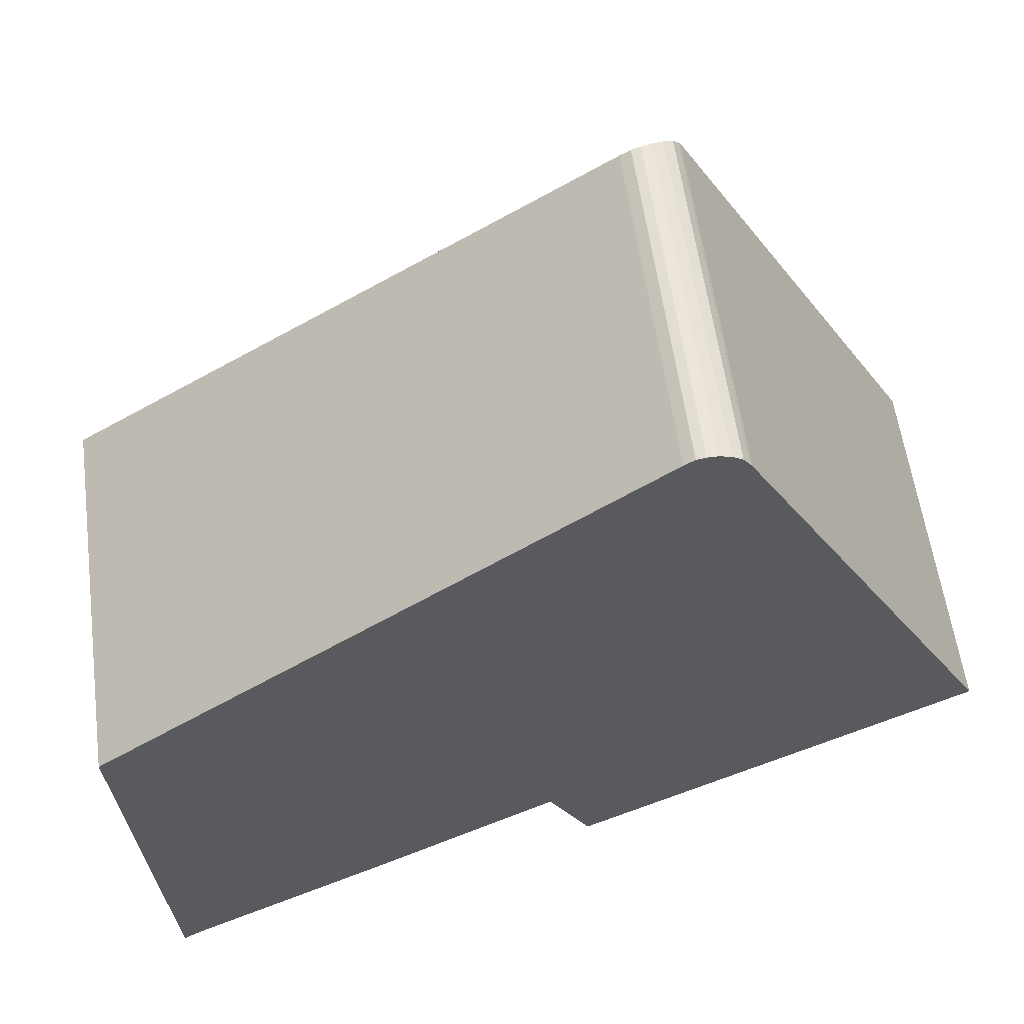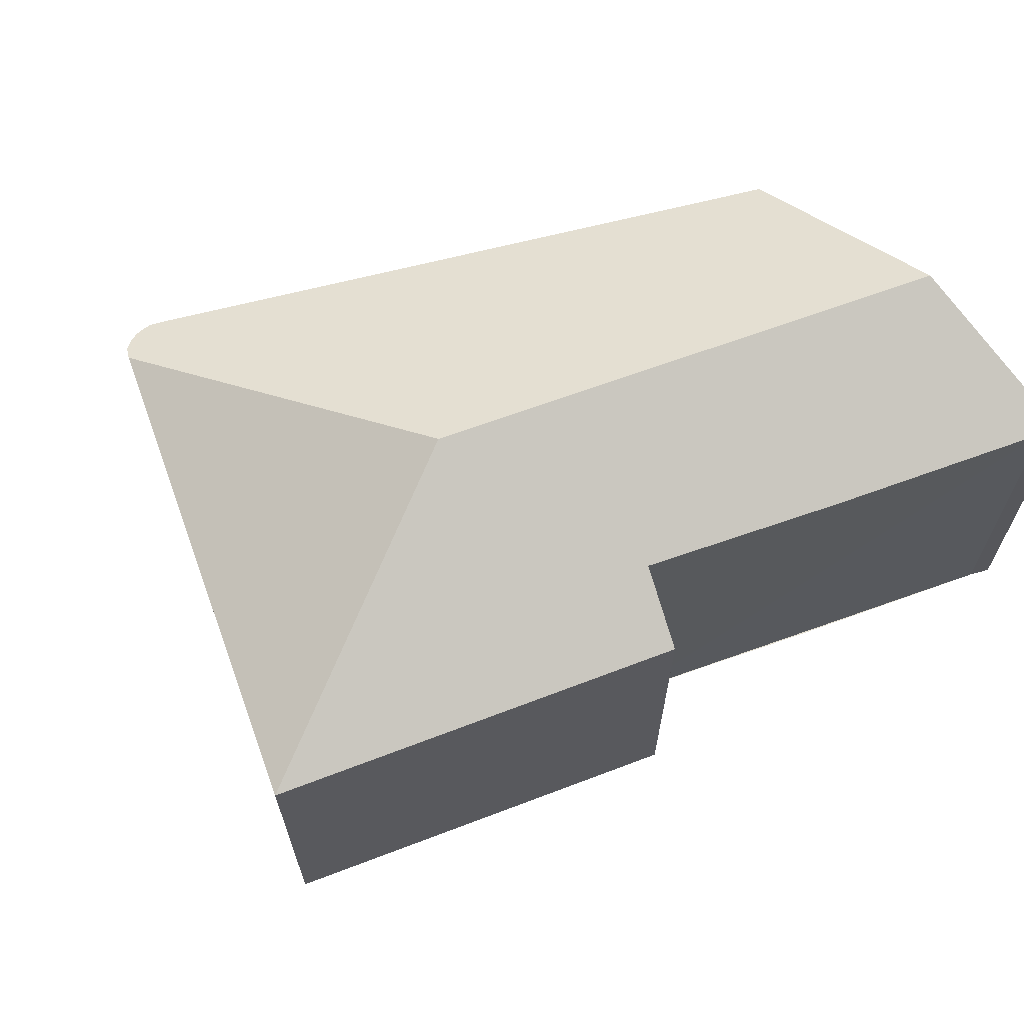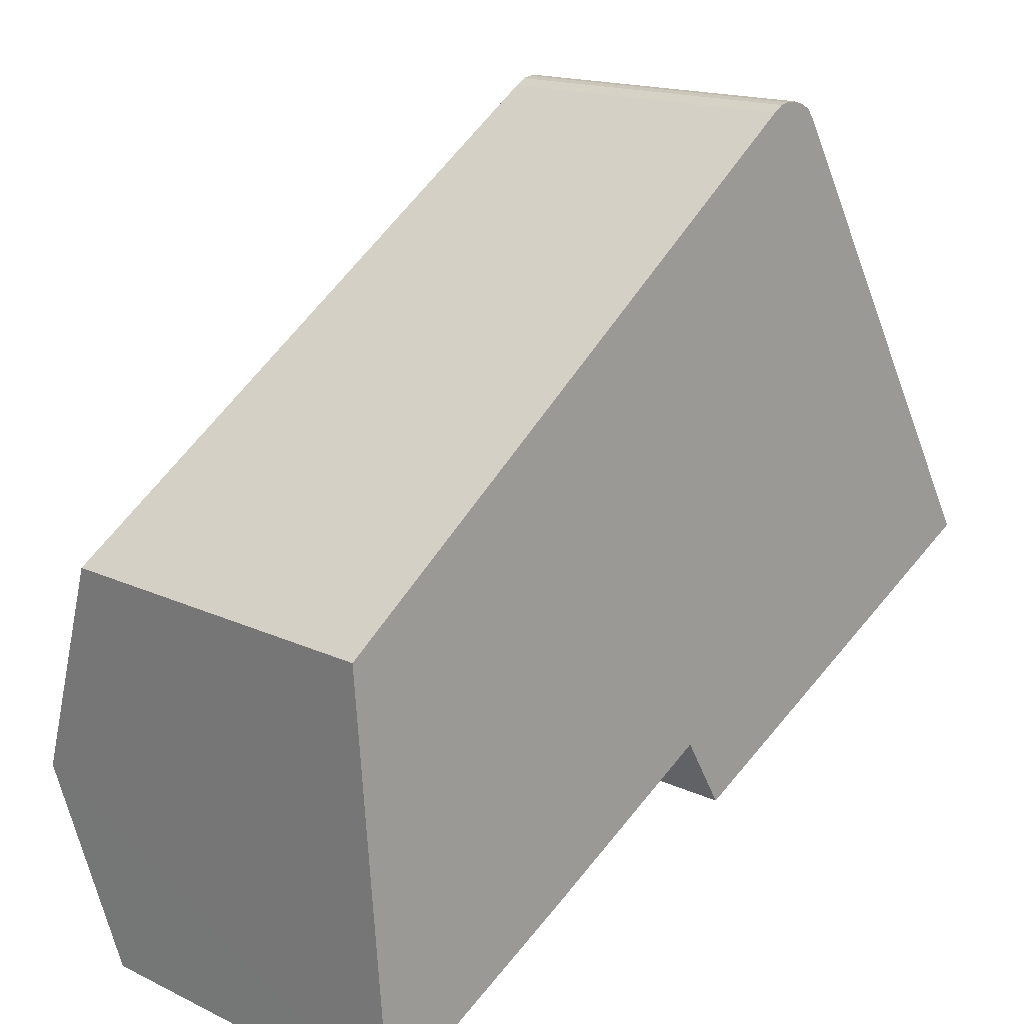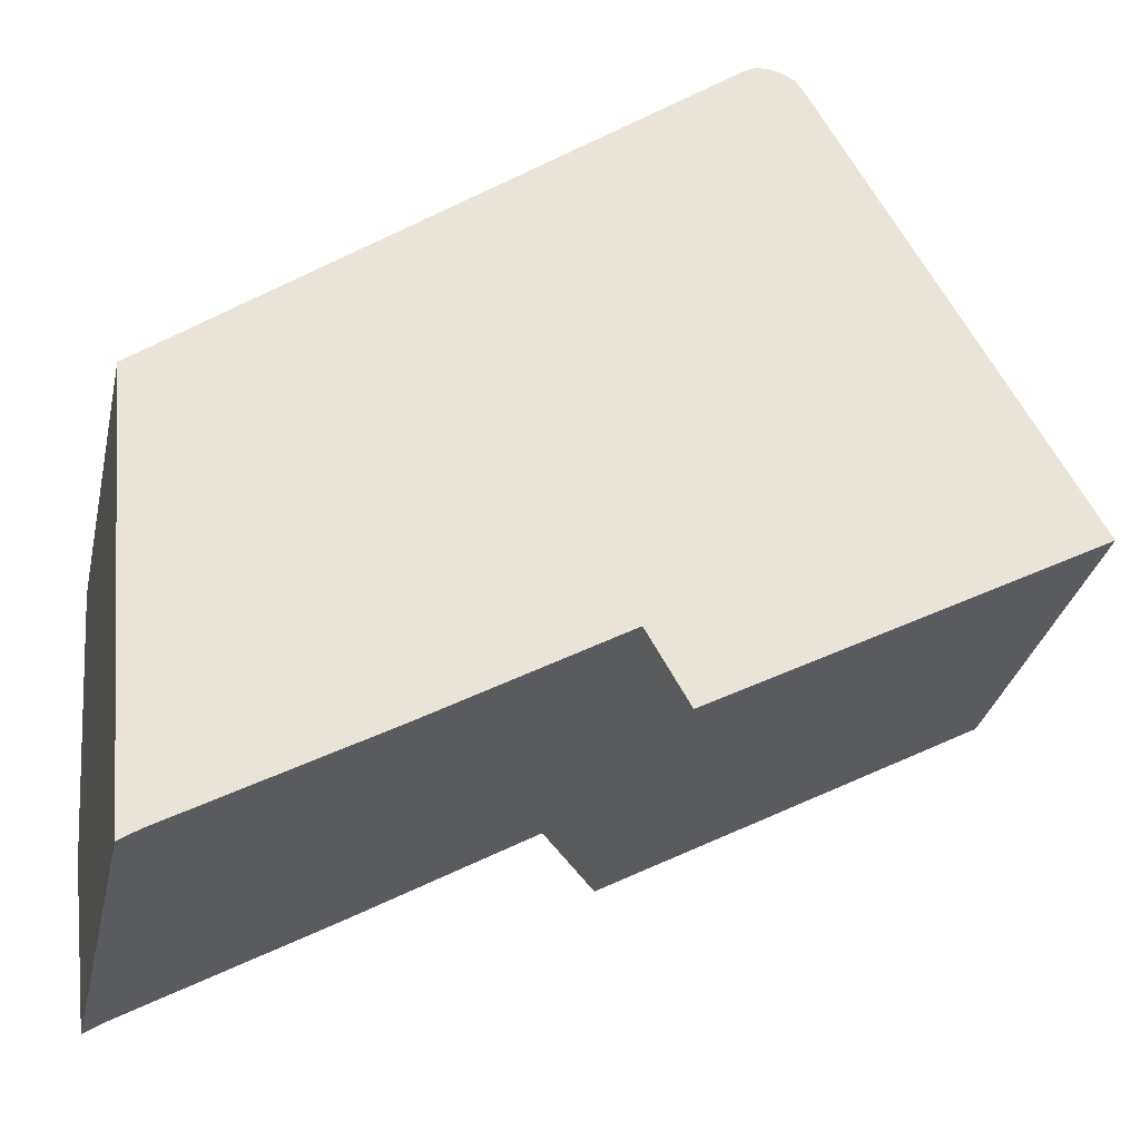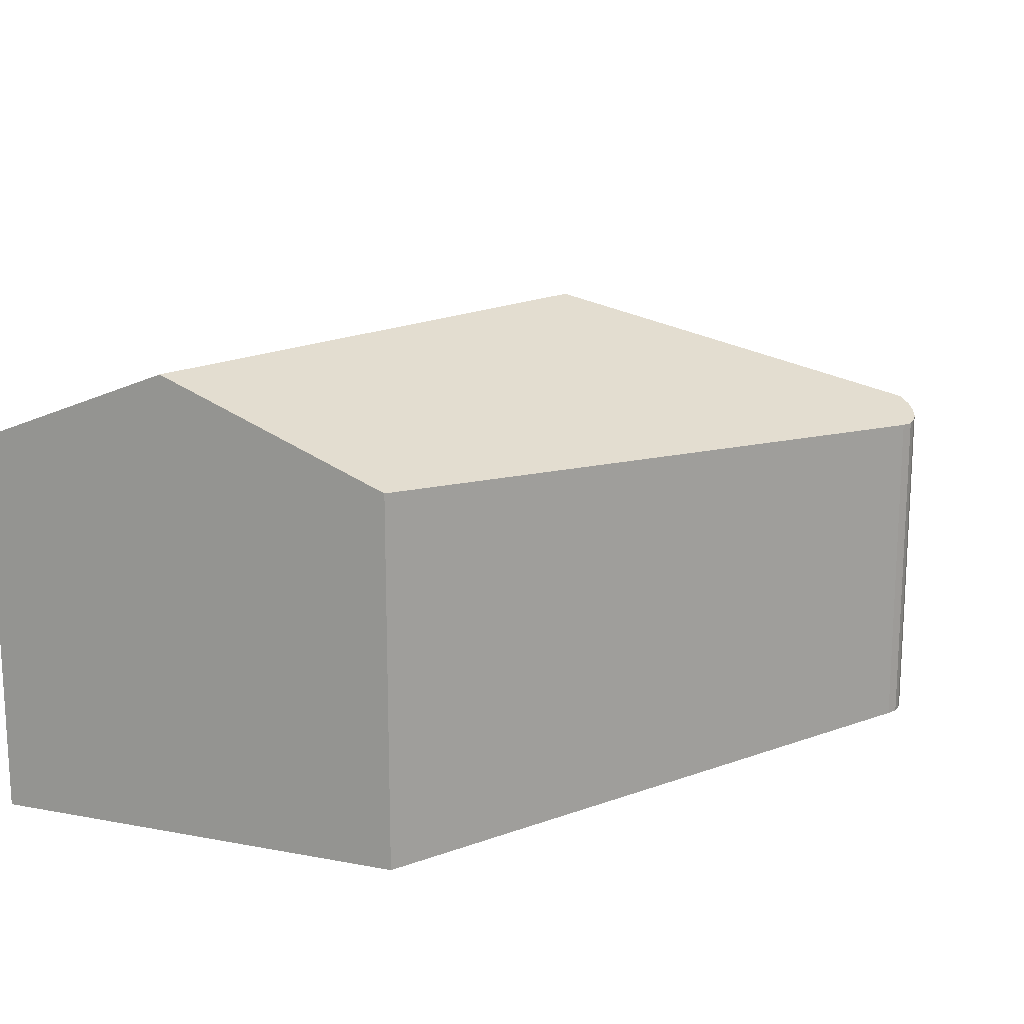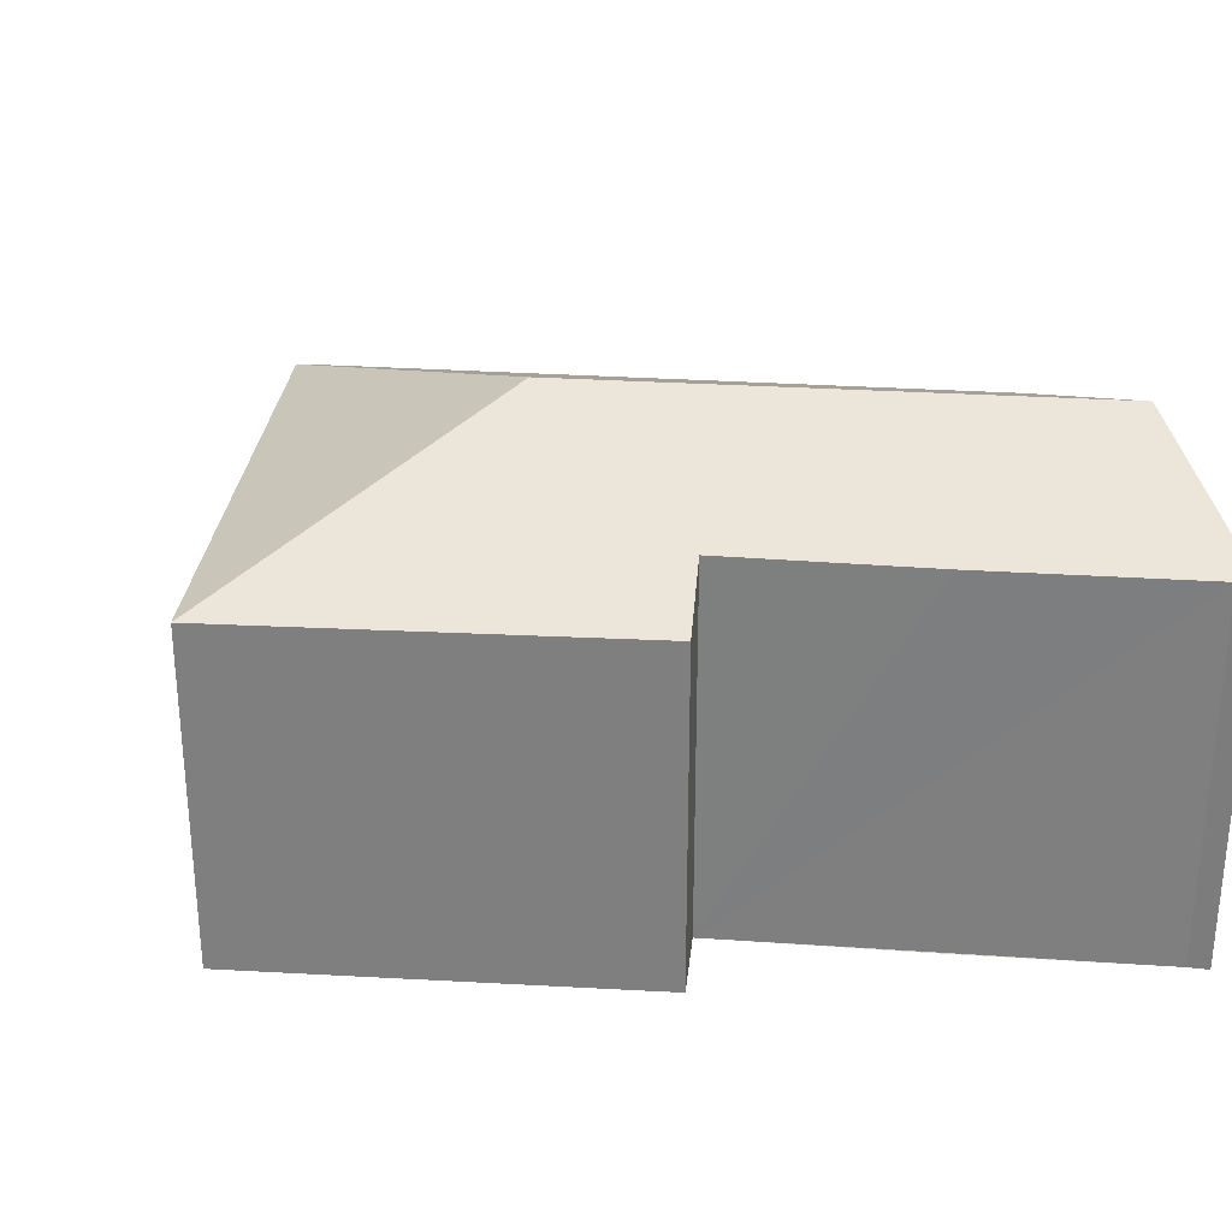
<metadata>
{"format":"obj","ext":"obj","renderer":"f3d","projection":"perspective","resolution":1024,"background":"white","views":[{"elev":57.4,"azim":-7.6,"up":"+Z"},{"elev":66.4,"azim":130.4,"up":"+Y"},{"elev":16.0,"azim":-45.4,"up":"+Z"},{"elev":-31.0,"azim":-12.3,"up":"+Z"},{"elev":17.0,"azim":-73.6,"up":"+Y"},{"elev":29.5,"azim":156.0,"up":"+Y"}]}
</metadata>
<code>
v  0.553 11.46 -6.876
v  1.002 9.909 -10.66
v  0.865 9.903 -10.75
v  1.316 9.922 -10.45
v  6.353 9.925 -7.608
v  0.464 11.91 -5.774
v  12.45 11.91 0.959
v  11.02 9.96 -4.9
v  21.19 8.99 -1.697
v  12.05 9.045 -6.692
v  21.61 8.988 -1.469
v  0.055 9.858 -0.69
v  0 9.58 5.866e-16
v  8.366 8.943 6.35
v  15.11 8.986 10.02
v  13.62 8.544 10.34
v  13.87 8.536 10.5
v  14.1 8.568 10.54
v  14.37 8.626 10.54
v  14.65 8.719 10.46
v  14.9 8.829 10.31
v  15.05 8.943 10.11
v  0.865 6.581e-16 -10.75
v  0 0 0
v  0.553 4.21e-16 -6.876
v  0.464 3.536e-16 -5.774
v  0.055 4.225e-17 -0.69
v  8.366 -3.888e-16 6.35
v  13.62 -6.328e-16 10.34
v  13.87 -6.428e-16 10.5
v  14.1 -6.456e-16 10.54
v  14.37 -6.456e-16 10.54
v  14.65 -6.404e-16 10.46
v  14.9 -6.315e-16 10.31
v  15.05 -6.188e-16 10.11
v  15.11 -6.138e-16 10.02
v  21.61 8.995e-17 -1.469
v  12.05 4.098e-16 -6.692
v  21.19 1.039e-16 -1.697
v  11.02 3e-16 -4.9
v  1.316 6.396e-16 -10.45
v  6.353 4.659e-16 -7.608
v  1.002 6.525e-16 -10.66
g defaultobject
f 1 2 3
f 2 1 4
f 4 1 5
f 5 1 6
f 5 6 7
f 5 7 8
f 8 9 10
f 9 8 7
f 9 7 11
f 12 7 6
f 7 12 13
f 7 13 14
f 7 14 15
f 15 14 16
f 15 16 17
f 15 17 18
f 15 18 19
f 15 19 20
f 15 20 21
f 15 21 22
f 7 15 11
f 23 1 3
f 1 23 6
f 6 23 12
f 12 23 13
f 13 23 24
f 24 23 25
f 24 25 26
f 24 26 27
f 24 14 13
f 14 24 28
f 14 28 16
f 16 28 29
f 29 17 16
f 17 29 30
f 17 31 18
f 31 17 30
f 18 32 19
f 32 18 31
f 19 33 20
f 33 19 32
f 20 34 21
f 34 20 33
f 21 35 22
f 35 21 34
f 22 36 15
f 36 22 35
f 15 37 11
f 37 15 36
f 37 9 11
f 9 37 10
f 10 37 38
f 38 37 39
f 40 5 8
f 5 40 4
f 4 40 41
f 41 40 42
f 41 2 4
f 2 41 3
f 3 41 23
f 23 41 43
f 10 40 8
f 40 10 38
f 24 40 28
f 40 24 42
f 42 24 41
f 41 24 27
f 41 27 26
f 41 26 25
f 41 25 23
f 41 23 43
f 33 35 34
f 35 33 36
f 36 33 37
f 37 33 32
f 37 32 31
f 37 31 30
f 37 30 29
f 37 29 28
f 37 28 39
f 39 28 38
f 38 28 40

</code>
